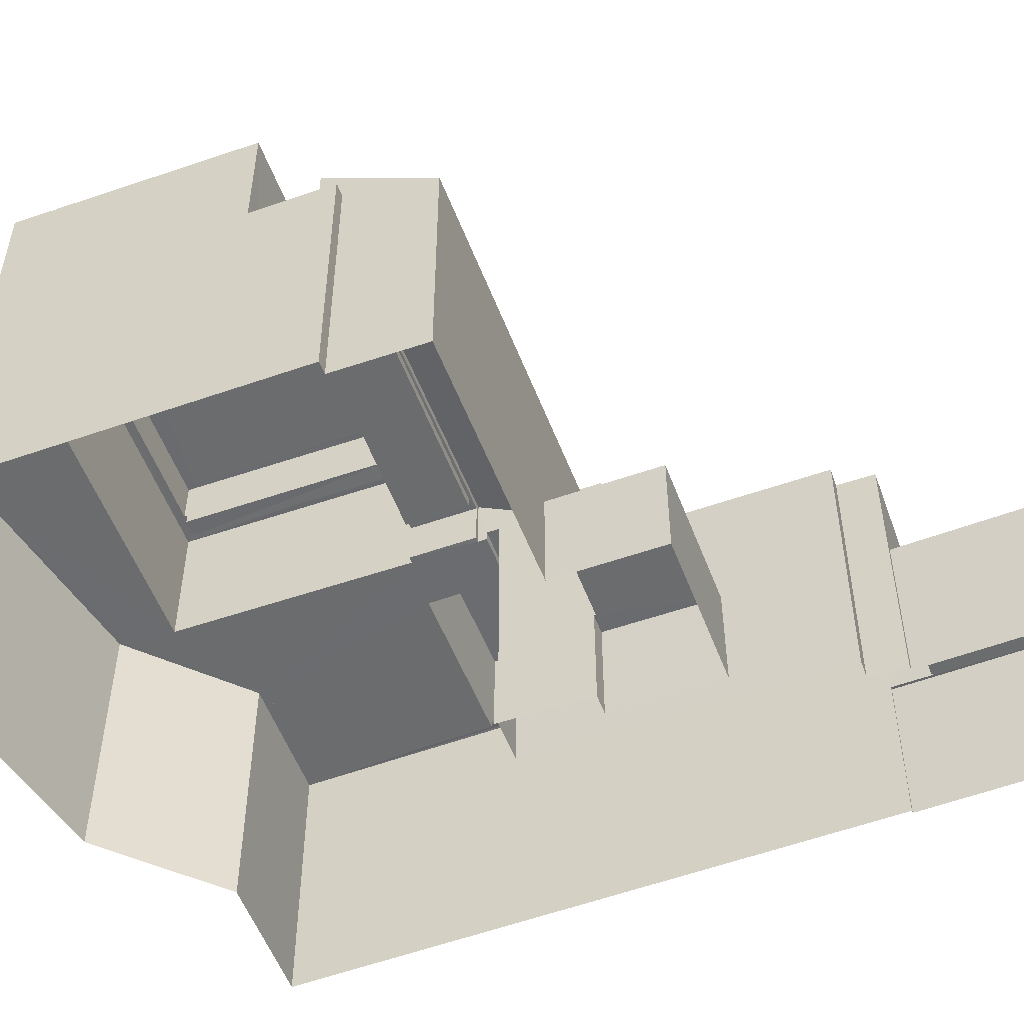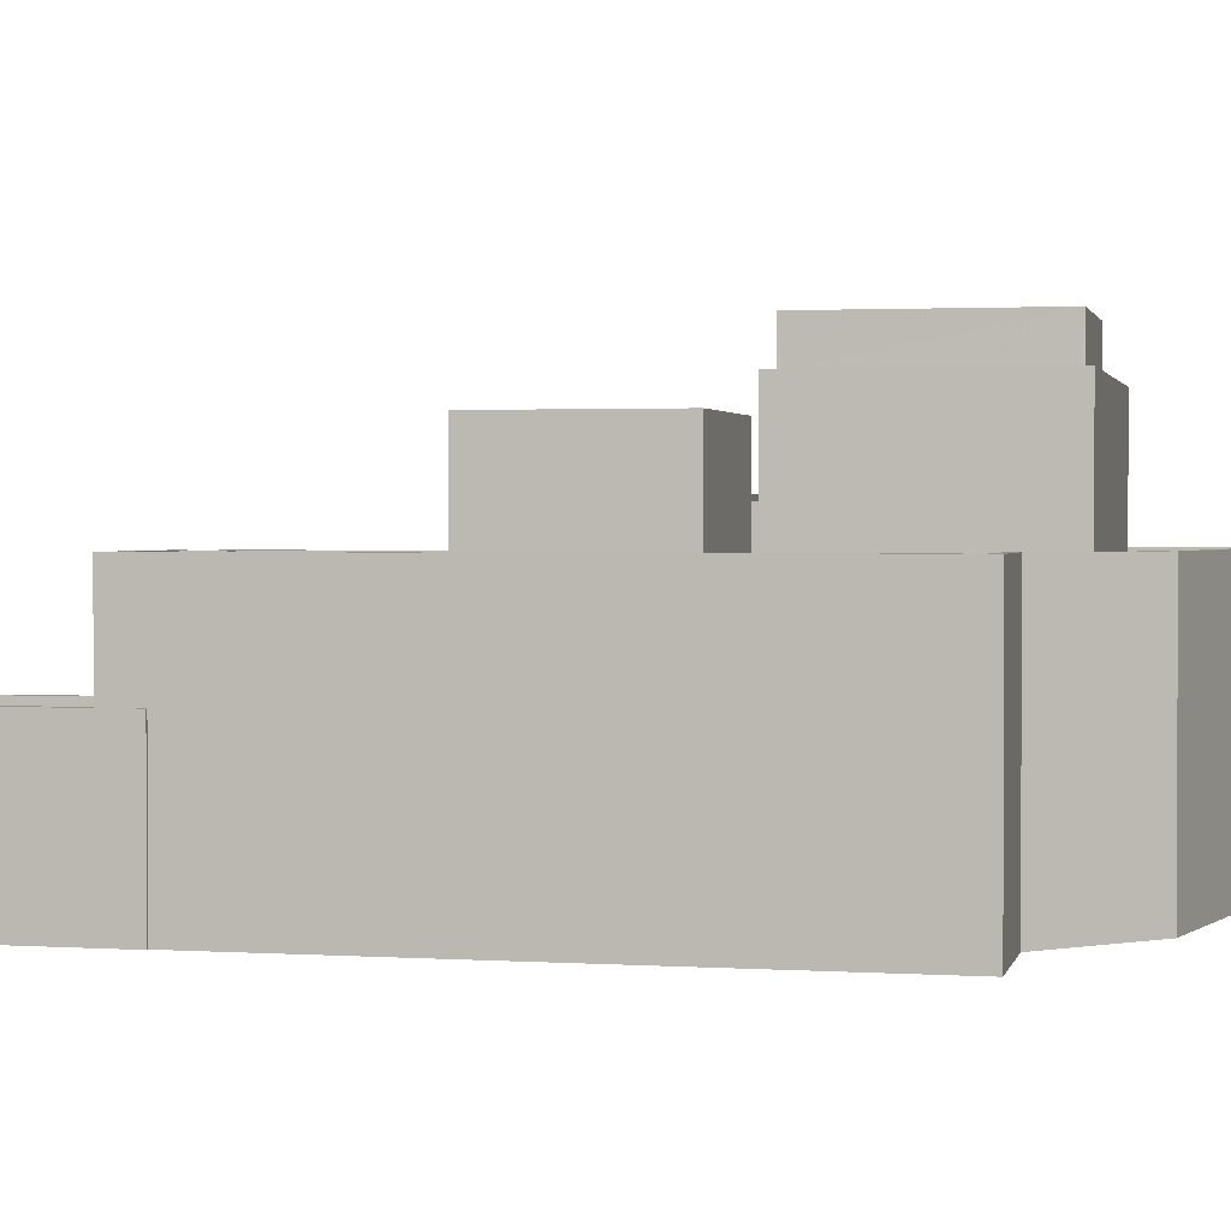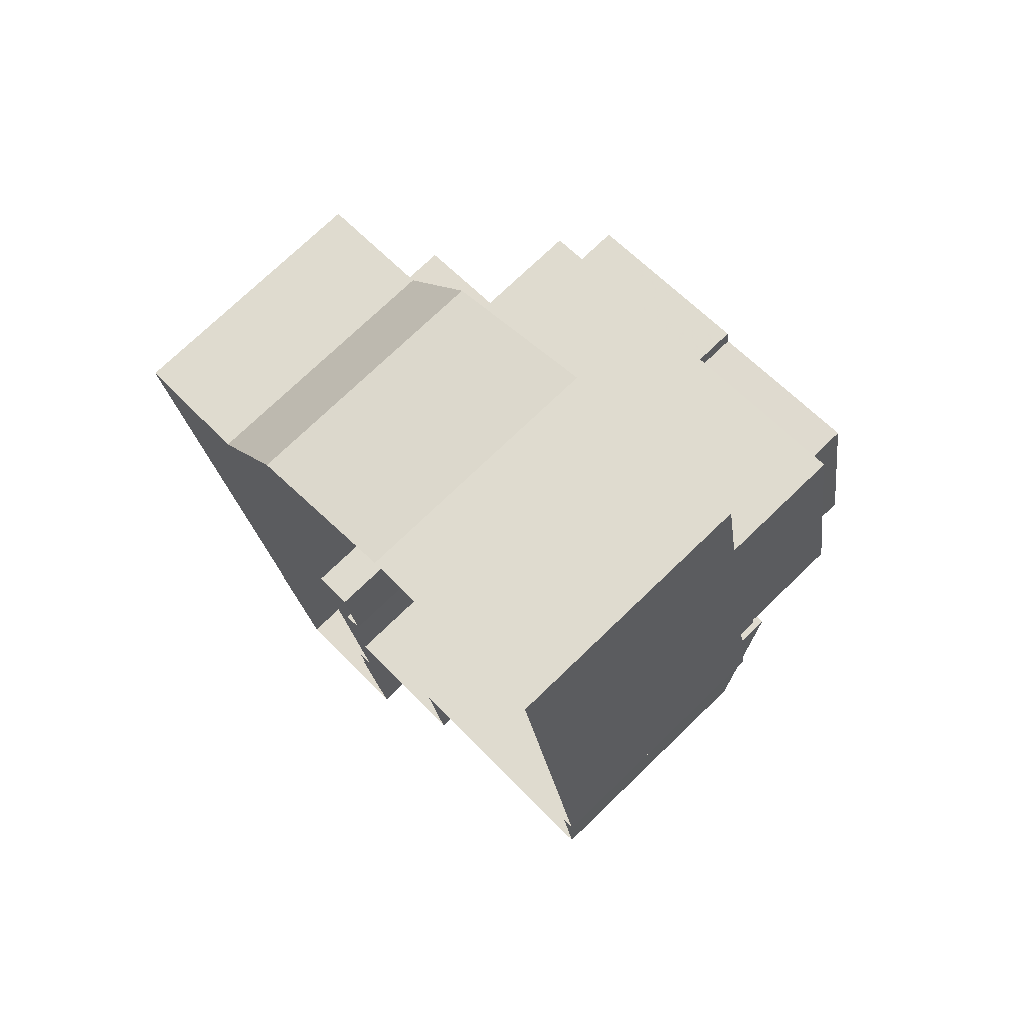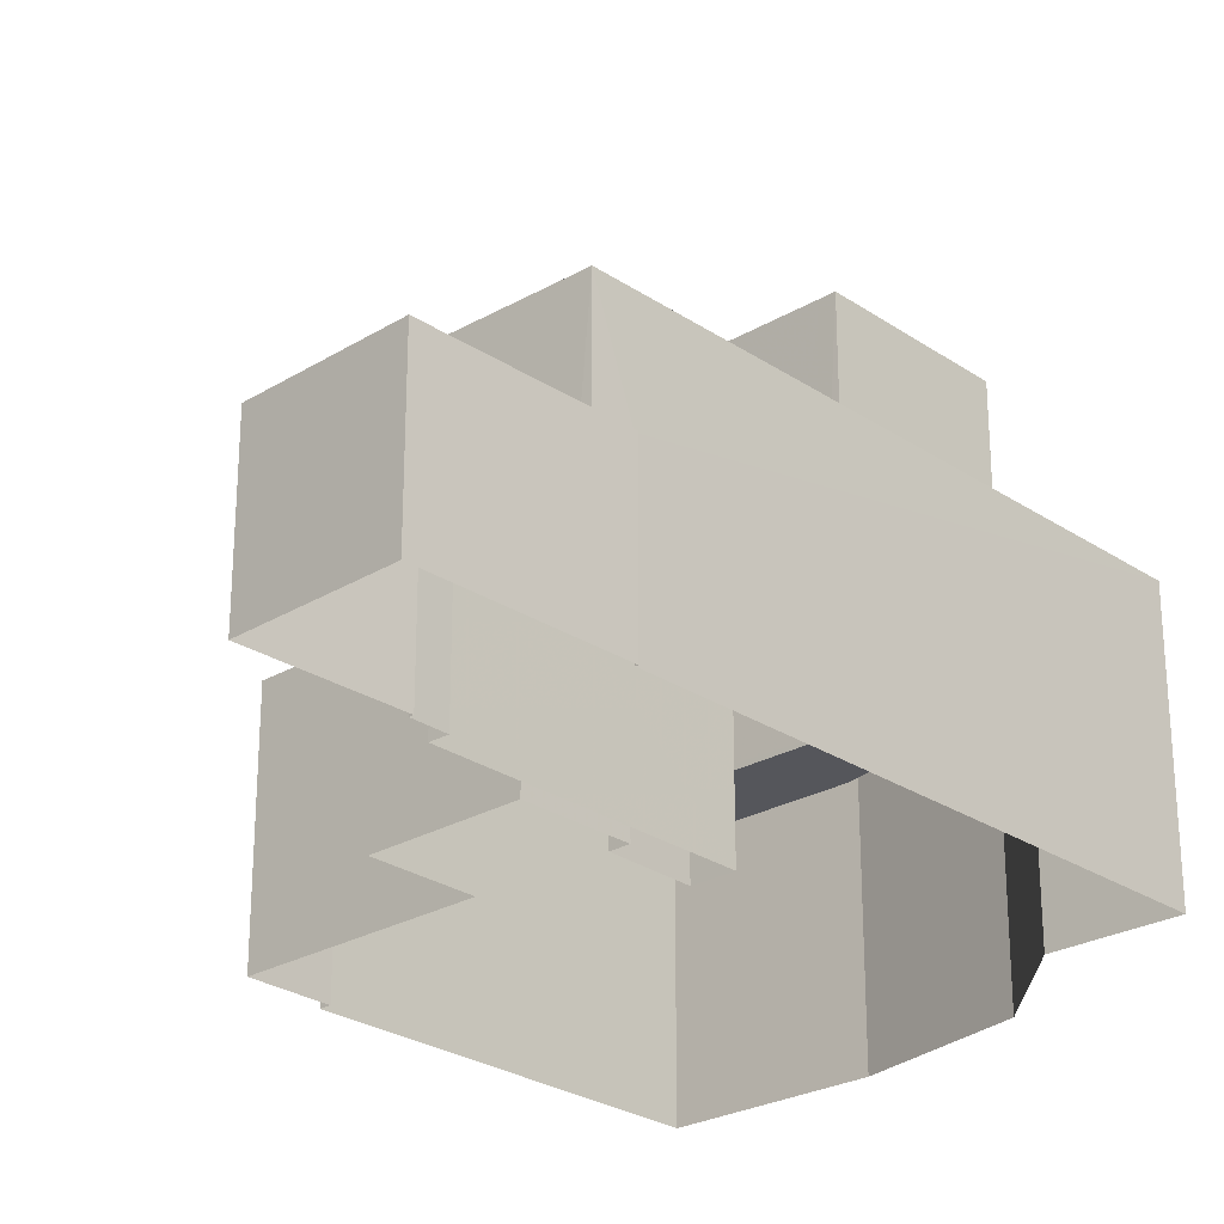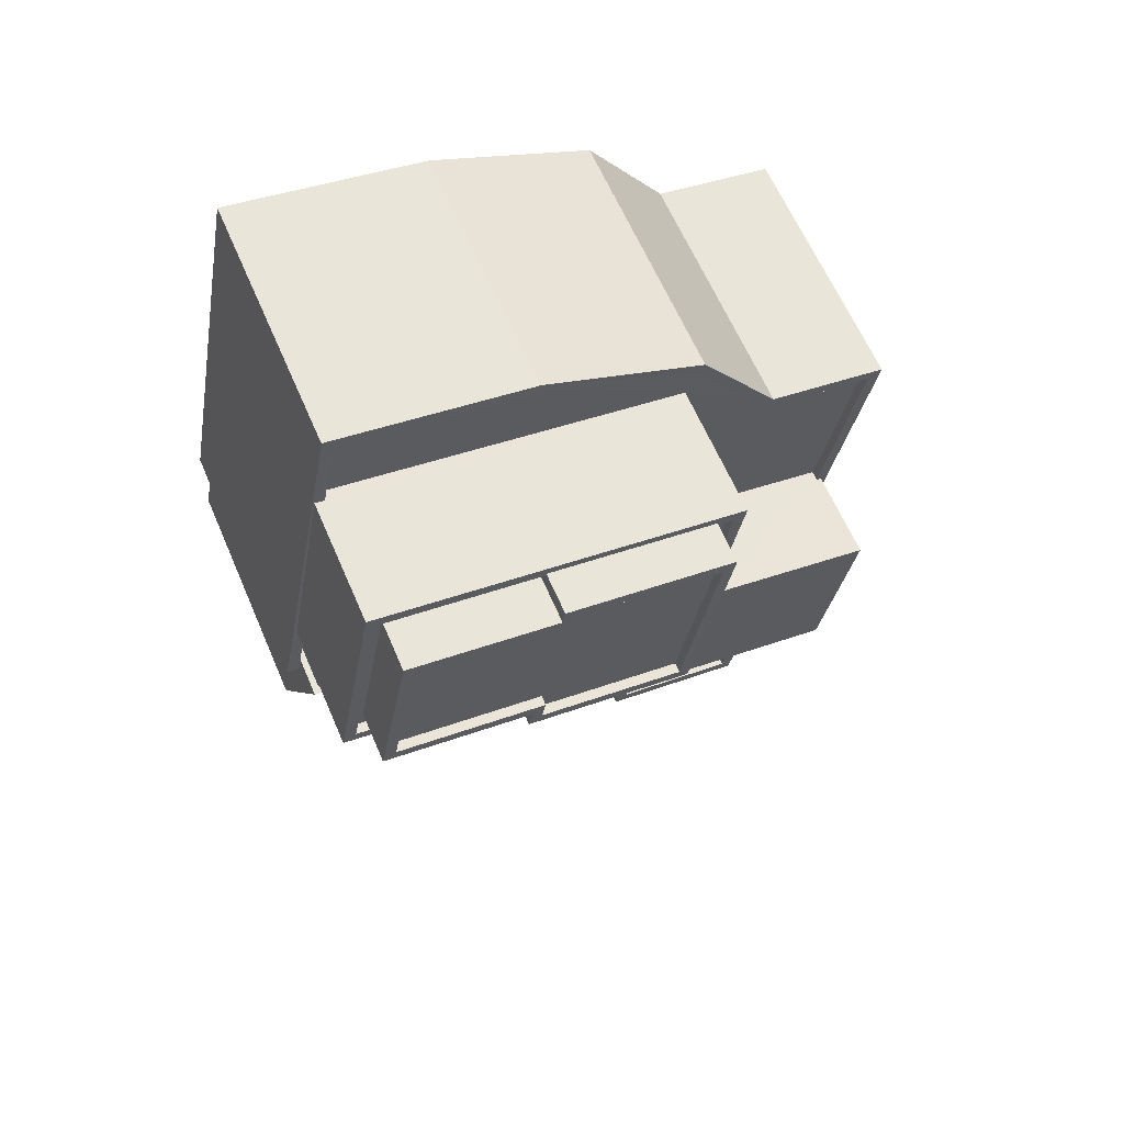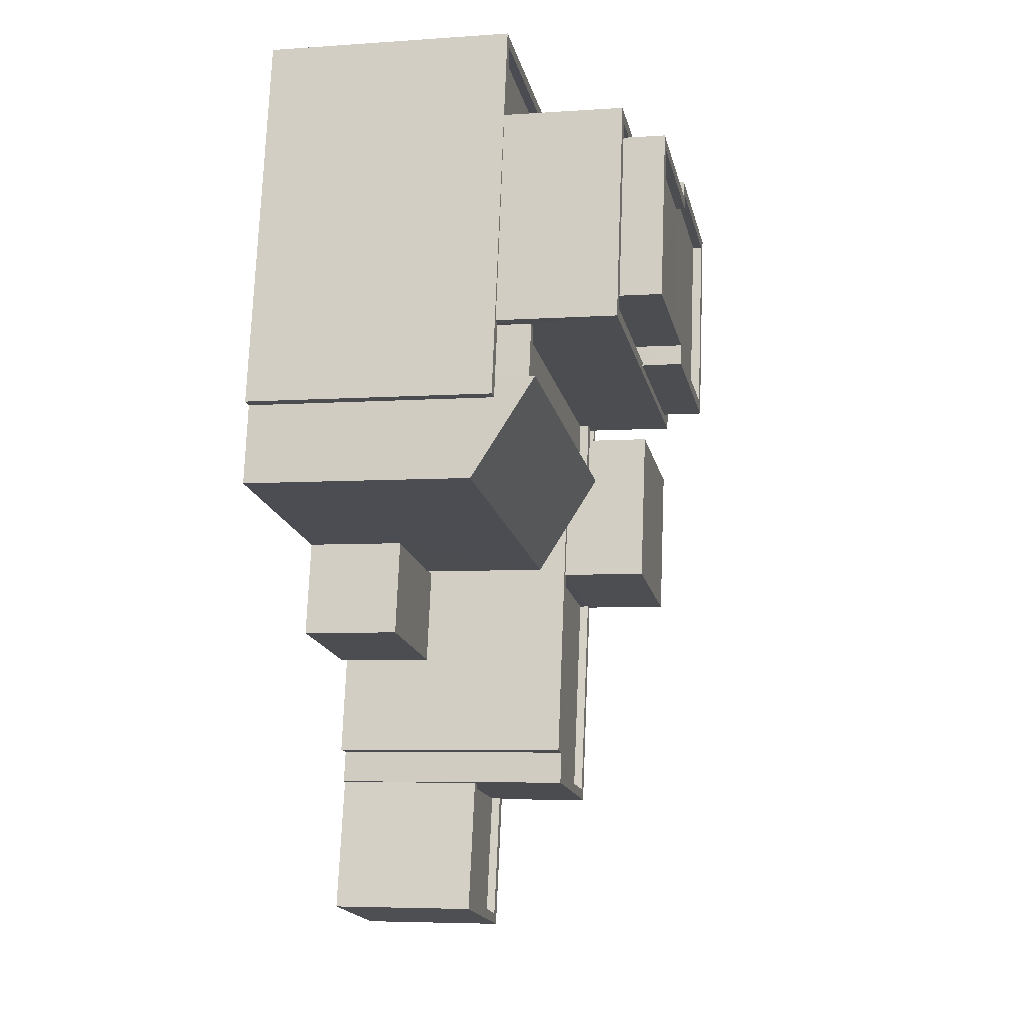
<metadata>
{"format":"obj","ext":"obj","renderer":"f3d","projection":"perspective","resolution":1024,"background":"white","views":[{"elev":-53.6,"azim":-80.2,"up":"+Z"},{"elev":1.6,"azim":91.9,"up":"+Z"},{"elev":74.1,"azim":-133.9,"up":"+Y"},{"elev":-26.2,"azim":31.9,"up":"+Z"},{"elev":62.9,"azim":-23.3,"up":"+Y"},{"elev":-5.5,"azim":-77.8,"up":"+Y"}]}
</metadata>
<code>
v -8.831e+04 -9.921e+04 4.961
v -8.832e+04 -9.921e+04 4.961
v -8.832e+04 -9.92e+04 4.961
v -8.831e+04 -9.92e+04 4.961
v -8.831e+04 -9.92e+04 4.961
v -8.832e+04 -9.919e+04 4.961
v -8.831e+04 -9.919e+04 4.962
v -8.833e+04 -9.919e+04 4.961
v -8.832e+04 -9.92e+04 4.961
v -8.833e+04 -9.919e+04 4.961
v -8.832e+04 -9.92e+04 4.961
v -8.832e+04 -9.92e+04 4.961
v -8.832e+04 -9.918e+04 4.961
v -8.833e+04 -9.919e+04 4.961
v -8.831e+04 -9.919e+04 4.962
v -8.831e+04 -9.918e+04 4.961
v -8.832e+04 -9.919e+04 4.961
v -8.832e+04 -9.918e+04 4.961
v -8.832e+04 -9.92e+04 4.961
v -8.832e+04 -9.92e+04 4.961
v -8.832e+04 -9.92e+04 4.961
v -8.832e+04 -9.92e+04 4.961
v -8.832e+04 -9.92e+04 4.961
v -8.832e+04 -9.92e+04 8.83
v -8.832e+04 -9.921e+04 8.83
v -8.831e+04 -9.921e+04 8.83
v -8.831e+04 -9.92e+04 8.831
v -8.831e+04 -9.92e+04 9.081
v -8.831e+04 -9.92e+04 9.081
v -8.831e+04 -9.92e+04 9.081
v -8.831e+04 -9.921e+04 9.08
v -8.831e+04 -9.921e+04 9.08
v -8.832e+04 -9.921e+04 9.08
v -8.832e+04 -9.92e+04 9.08
v -8.832e+04 -9.921e+04 9.08
v -8.832e+04 -9.92e+04 9.08
v -8.831e+04 -9.92e+04 9.081
v -8.831e+04 -9.918e+04 11.75
v -8.832e+04 -9.918e+04 11.75
v -8.831e+04 -9.919e+04 11.75
v -8.831e+04 -9.919e+04 11.75
v -8.831e+04 -9.919e+04 11.75
v -8.831e+04 -9.92e+04 11.75
v -8.831e+04 -9.92e+04 11.75
v -8.832e+04 -9.918e+04 11.75
v -8.832e+04 -9.92e+04 11.75
v -8.832e+04 -9.92e+04 11.75
v -8.832e+04 -9.918e+04 11.75
v -8.832e+04 -9.918e+04 11.75
v -8.833e+04 -9.919e+04 11.75
v -8.832e+04 -9.918e+04 11.75
v -8.832e+04 -9.92e+04 11.75
v -8.832e+04 -9.92e+04 11.75
v -8.832e+04 -9.92e+04 11.75
v -8.833e+04 -9.919e+04 11.75
v -8.833e+04 -9.919e+04 11.75
v -8.832e+04 -9.919e+04 11.75
v -8.832e+04 -9.919e+04 11.75
v -8.832e+04 -9.919e+04 11.75
v -8.832e+04 -9.92e+04 11.75
v -8.833e+04 -9.919e+04 11.75
v -8.833e+04 -9.919e+04 11.75
v -8.832e+04 -9.918e+04 11.75
v -8.832e+04 -9.918e+04 11.75
v -8.831e+04 -9.919e+04 11.75
v -8.833e+04 -9.919e+04 11.75
v -8.832e+04 -9.919e+04 11.75
v -8.831e+04 -9.919e+04 11.75
v -8.831e+04 -9.919e+04 11.75
v -8.831e+04 -9.92e+04 11.75
v -8.831e+04 -9.92e+04 11.75
v -8.832e+04 -9.92e+04 11.75
v -8.832e+04 -9.92e+04 11.75
v -8.832e+04 -9.92e+04 11.5
v -8.831e+04 -9.92e+04 11.5
v -8.832e+04 -9.92e+04 11.5
v -8.831e+04 -9.92e+04 11.5
v -8.832e+04 -9.92e+04 11.5
v -8.832e+04 -9.92e+04 11.5
v -8.832e+04 -9.918e+04 11.5
v -8.832e+04 -9.918e+04 11.5
v -8.832e+04 -9.918e+04 11.5
v -8.832e+04 -9.919e+04 11.5
v -8.832e+04 -9.919e+04 11.5
v -8.832e+04 -9.919e+04 11.5
v -8.832e+04 -9.919e+04 11.5
v -8.832e+04 -9.919e+04 11.5
v -8.832e+04 -9.919e+04 11.5
v -8.832e+04 -9.918e+04 11.5
v -8.831e+04 -9.919e+04 11.5
v -8.831e+04 -9.919e+04 11.5
v -8.831e+04 -9.919e+04 11.5
v -8.832e+04 -9.919e+04 11.5
v -8.832e+04 -9.919e+04 11.5
v -8.833e+04 -9.919e+04 11.5
v -8.833e+04 -9.919e+04 11.5
v -8.833e+04 -9.919e+04 11.5
v -8.833e+04 -9.919e+04 11.5
v -8.832e+04 -9.919e+04 14.13
v -8.832e+04 -9.92e+04 14.13
v -8.831e+04 -9.92e+04 14.13
v -8.831e+04 -9.919e+04 14.13
v -8.832e+04 -9.919e+04 12.84
v -8.833e+04 -9.919e+04 11.2
v -8.832e+04 -9.92e+04 11.2
v -8.833e+04 -9.919e+04 12.83
v -8.832e+04 -9.92e+04 7.665
v -8.832e+04 -9.92e+04 7.665
v -8.832e+04 -9.92e+04 7.665
v -8.832e+04 -9.92e+04 7.665
v -8.832e+04 -9.92e+04 7.665
v -8.832e+04 -9.92e+04 7.665
v -8.833e+04 -9.919e+04 12.63
v -8.833e+04 -9.919e+04 12.63
v -8.833e+04 -9.919e+04 12.63
v -8.832e+04 -9.919e+04 12.64
v -8.832e+04 -9.919e+04 12.64
v -8.832e+04 -9.919e+04 12.64
v -8.832e+04 -9.919e+04 12.64
v -8.833e+04 -9.919e+04 12.63
v -8.833e+04 -9.919e+04 12.38
v -8.833e+04 -9.919e+04 12.38
v -8.832e+04 -9.919e+04 12.39
v -8.832e+04 -9.919e+04 12.39
v -8.832e+04 -9.919e+04 14.76
v -8.832e+04 -9.919e+04 14.76
v -8.833e+04 -9.919e+04 14.75
v -8.833e+04 -9.919e+04 14.75
v -8.832e+04 -9.918e+04 14.75
v -8.832e+04 -9.919e+04 14.76
v -8.832e+04 -9.918e+04 14.75
v -8.832e+04 -9.919e+04 14.76
v -8.832e+04 -9.919e+04 14.76
v -8.832e+04 -9.919e+04 14.76
v -8.832e+04 -9.919e+04 14.76
v -8.832e+04 -9.919e+04 14.76
v -8.833e+04 -9.919e+04 15
v -8.832e+04 -9.918e+04 15
v -8.833e+04 -9.919e+04 15
v -8.832e+04 -9.918e+04 15
v -8.832e+04 -9.919e+04 15.01
v -8.832e+04 -9.919e+04 15.01
v -8.832e+04 -9.919e+04 15.01
v -8.832e+04 -9.919e+04 15.01
v -8.832e+04 -9.919e+04 15.01
v -8.832e+04 -9.919e+04 15.01
v -8.832e+04 -9.919e+04 15.01
v -8.832e+04 -9.919e+04 15.01
v -8.832e+04 -9.919e+04 15.01
v -8.832e+04 -9.919e+04 15.01
v -8.832e+04 -9.919e+04 15.01
v -8.832e+04 -9.919e+04 15.01
v -8.832e+04 -9.919e+04 15.84
v -8.832e+04 -9.919e+04 15.84
v -8.832e+04 -9.919e+04 15.85
v -8.832e+04 -9.919e+04 15.85
v -8.832e+04 -9.919e+04 15.85
v -8.832e+04 -9.919e+04 15.85
v -8.832e+04 -9.919e+04 15.85
v -8.832e+04 -9.919e+04 15.85
v -8.832e+04 -9.919e+04 16.1
v -8.832e+04 -9.919e+04 16.1
v -8.832e+04 -9.919e+04 16.09
v -8.832e+04 -9.918e+04 16.09
v -8.832e+04 -9.919e+04 16.1
v -8.832e+04 -9.919e+04 16.09
v -8.832e+04 -9.919e+04 16.1
v -8.833e+04 -9.919e+04 16.09
v -8.832e+04 -9.919e+04 16.1
v -8.832e+04 -9.919e+04 16.1
v -8.832e+04 -9.919e+04 16.1
v -8.832e+04 -9.919e+04 16.1
v -8.832e+04 -9.919e+04 16.1
v -8.832e+04 -9.919e+04 16.1
v -8.832e+04 -9.919e+04 16.1
v -8.832e+04 -9.919e+04 16.1
f 1 2 3
f 1 4 5
f 6 7 4
f 8 9 10
f 11 12 9
f 13 8 14
f 15 7 6
f 16 15 17
f 18 16 17
f 19 12 11
f 13 18 8
f 20 3 21
f 6 20 22
f 23 19 11
f 15 6 17
f 11 9 17
f 3 4 1
f 6 4 20
f 8 17 9
f 18 17 8
f 4 3 20
f 24 25 26
f 27 24 26
f 28 29 30
f 30 31 28
f 31 32 33
f 34 35 36
f 33 35 34
f 32 30 37
f 32 35 33
f 31 30 32
f 38 39 40
f 41 42 40
f 43 42 44
f 38 45 39
f 46 43 47
f 48 49 45
f 50 51 48
f 46 47 52
f 53 52 54
f 55 56 50
f 57 58 59
f 59 53 60
f 56 61 62
f 39 45 63
f 63 45 49
f 51 64 49
f 40 39 65
f 50 66 51
f 66 56 62
f 67 57 59
f 41 40 65
f 68 41 69
f 70 44 71
f 44 42 68
f 67 59 60
f 54 72 60
f 52 73 54
f 47 73 52
f 43 70 47
f 42 41 68
f 43 44 70
f 48 51 49
f 60 53 54
f 50 56 66
f 74 75 76
f 75 77 76
f 76 78 79
f 76 77 78
f 80 81 82
f 83 84 85
f 86 87 85
f 80 82 88
f 80 88 89
f 90 91 92
f 91 93 92
f 85 84 93
f 86 85 94
f 88 94 91
f 89 88 91
f 91 94 93
f 94 85 93
f 95 96 97
f 98 95 97
f 99 100 101
f 102 99 101
f 103 104 105
f 103 106 104
f 107 108 109
f 110 109 111
f 111 109 112
f 109 108 112
f 113 114 115
f 116 117 118
f 116 119 117
f 120 114 113
f 119 114 120
f 119 116 114
f 121 122 123
f 124 121 123
f 125 126 127
f 127 128 125
f 128 127 129
f 130 131 132
f 129 131 130
f 127 131 129
f 133 134 135
f 136 133 135
f 137 138 139
f 138 140 139
f 141 142 143
f 141 143 144
f 142 140 145
f 146 145 138
f 142 145 143
f 145 140 138
f 141 147 142
f 147 148 142
f 137 139 149
f 137 149 150
f 139 148 149
f 151 152 147
f 149 148 152
f 152 148 147
f 153 154 155
f 156 155 157
f 157 158 159
f 159 158 160
f 155 154 158
f 157 155 158
f 161 162 163
f 162 164 163
f 165 166 167
f 163 164 168
f 166 163 168
f 167 166 168
f 169 170 167
f 171 162 172
f 169 173 170
f 162 161 172
f 171 174 175
f 174 173 175
f 167 170 165
f 176 173 174
f 171 172 174
f 170 173 176
f 32 26 25
f 35 32 25
f 24 35 25
f 24 36 35
f 37 26 32
f 37 27 26
f 2 33 34
f 3 2 34
f 31 2 1
f 31 33 2
f 29 28 5
f 4 29 5
f 31 1 5
f 28 31 5
f 43 29 42
f 42 29 7
f 43 30 29
f 7 29 4
f 8 50 14
f 8 55 50
f 50 48 13
f 14 50 13
f 45 18 13
f 48 45 13
f 45 16 18
f 45 38 16
f 38 15 16
f 38 40 15
f 40 7 15
f 40 42 7
f 3 34 21
f 30 43 37
f 24 27 36
f 27 37 36
f 21 34 46
f 36 43 46
f 34 36 46
f 37 43 36
f 46 20 21
f 46 52 20
f 52 22 20
f 52 53 22
f 53 59 6
f 22 53 6
f 17 6 59
f 58 17 59
f 70 75 74
f 47 70 74
f 73 74 76
f 73 47 74
f 73 76 79
f 54 73 79
f 78 54 79
f 78 72 54
f 57 67 84
f 83 57 84
f 82 81 49
f 64 82 49
f 49 81 80
f 63 49 80
f 39 80 89
f 39 63 80
f 65 89 91
f 65 39 89
f 65 91 90
f 41 65 90
f 92 41 90
f 92 69 41
f 77 75 70
f 71 77 70
f 61 97 62
f 61 98 97
f 101 44 68
f 102 101 68
f 71 101 100
f 44 101 71
f 100 60 72
f 71 72 77
f 77 72 78
f 71 100 72
f 84 67 93
f 93 67 99
f 99 67 100
f 67 60 100
f 92 93 69
f 68 69 102
f 102 69 99
f 69 93 99
f 103 105 58
f 103 57 85
f 105 109 110
f 85 57 83
f 17 110 11
f 58 110 17
f 103 58 57
f 105 110 58
f 109 105 107
f 9 107 10
f 10 107 104
f 107 105 104
f 10 104 8
f 55 106 56
f 8 104 55
f 104 106 55
f 119 85 87
f 85 119 103
f 95 98 61
f 106 103 120
f 95 61 120
f 120 103 119
f 56 106 120
f 61 56 120
f 112 19 23
f 111 112 23
f 112 108 12
f 19 112 12
f 9 12 108
f 107 9 108
f 11 111 23
f 11 110 111
f 121 114 122
f 121 115 114
f 124 123 116
f 118 124 116
f 114 123 122
f 114 116 123
f 119 86 117
f 119 87 86
f 120 113 96
f 95 120 96
f 88 64 142
f 142 64 140
f 88 82 64
f 140 64 51
f 129 137 128
f 129 138 137
f 146 138 129
f 130 146 129
f 136 135 141
f 144 136 141
f 147 135 134
f 147 141 135
f 151 147 134
f 133 151 134
f 137 125 128
f 137 150 125
f 94 88 142
f 148 94 142
f 62 97 96
f 62 113 66
f 139 66 113
f 94 117 86
f 139 115 148
f 118 121 124
f 113 62 96
f 148 117 94
f 115 121 118
f 139 113 115
f 118 117 148
f 148 115 118
f 51 139 140
f 51 66 139
f 166 154 153
f 163 166 153
f 161 153 155
f 161 163 153
f 172 155 156
f 172 161 155
f 174 156 157
f 174 172 156
f 174 157 159
f 176 174 159
f 170 159 160
f 170 176 159
f 165 160 158
f 165 170 160
f 165 158 154
f 166 165 154
f 131 164 162
f 132 131 162
f 130 132 146
f 145 146 171
f 171 146 162
f 146 132 162
f 145 171 175
f 143 145 175
f 151 133 144
f 152 151 173
f 133 136 144
f 173 151 175
f 175 144 143
f 175 151 144
f 149 173 169
f 149 152 173
f 126 150 167
f 167 150 169
f 126 125 150
f 169 150 149
f 127 126 167
f 168 127 167
f 131 127 168
f 164 131 168

</code>
